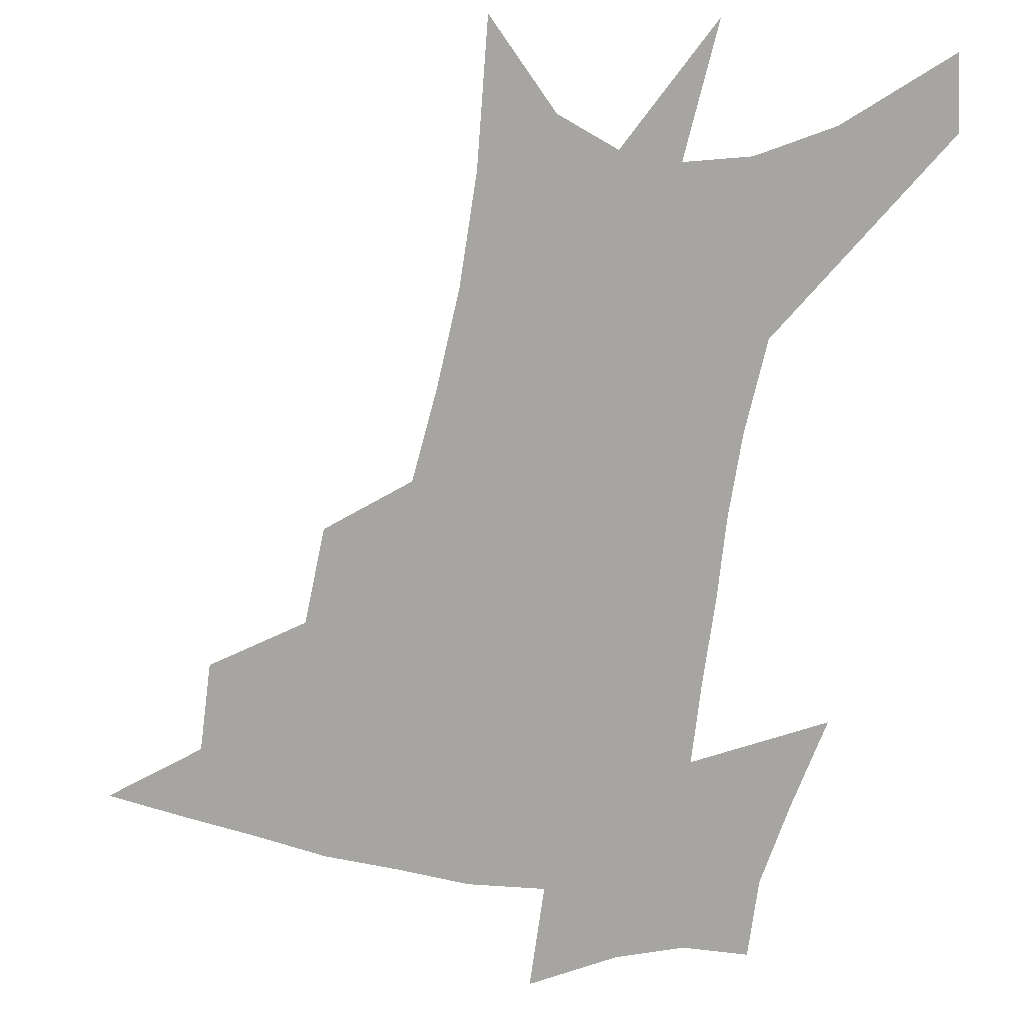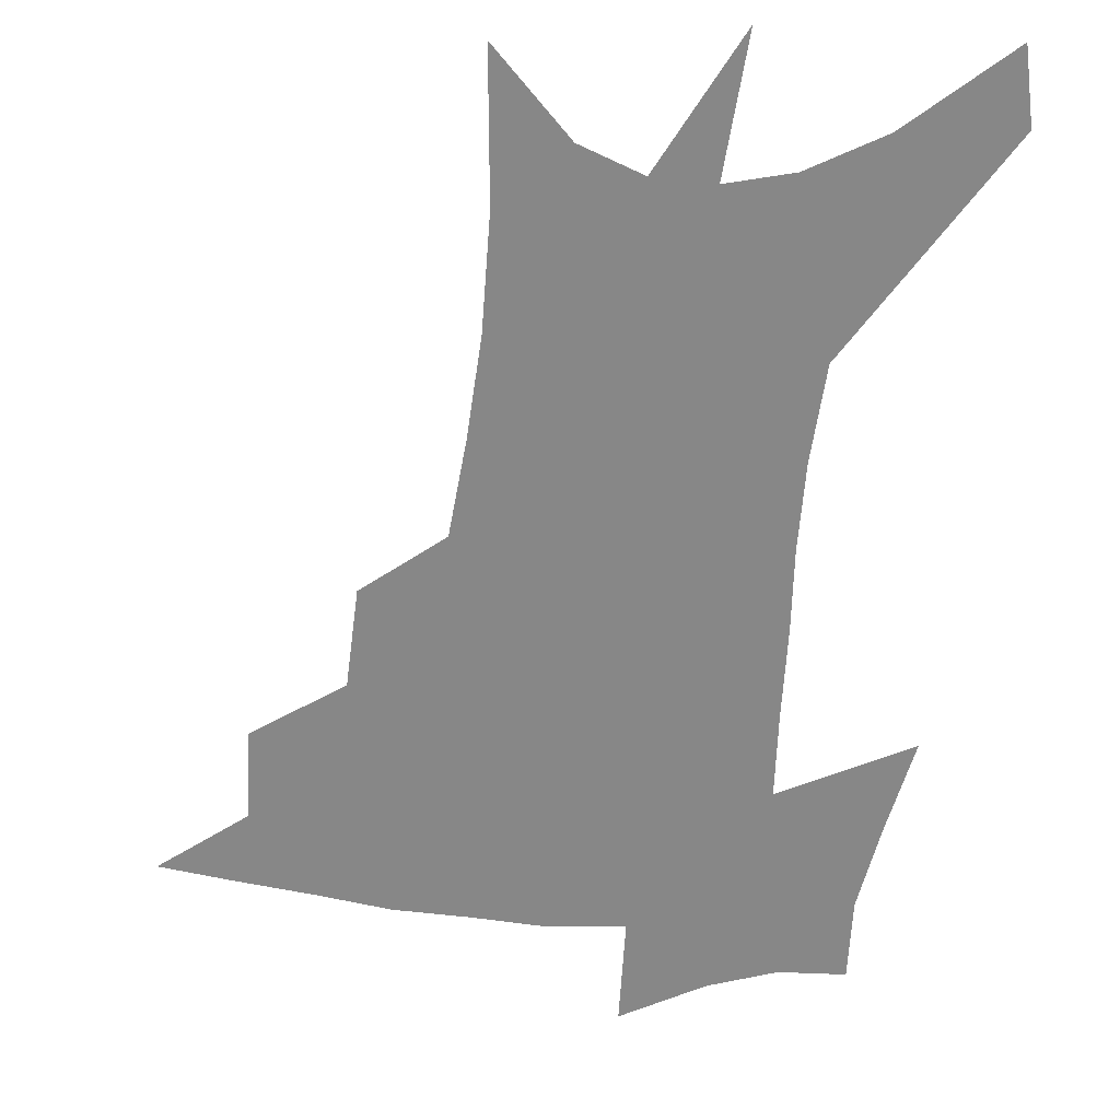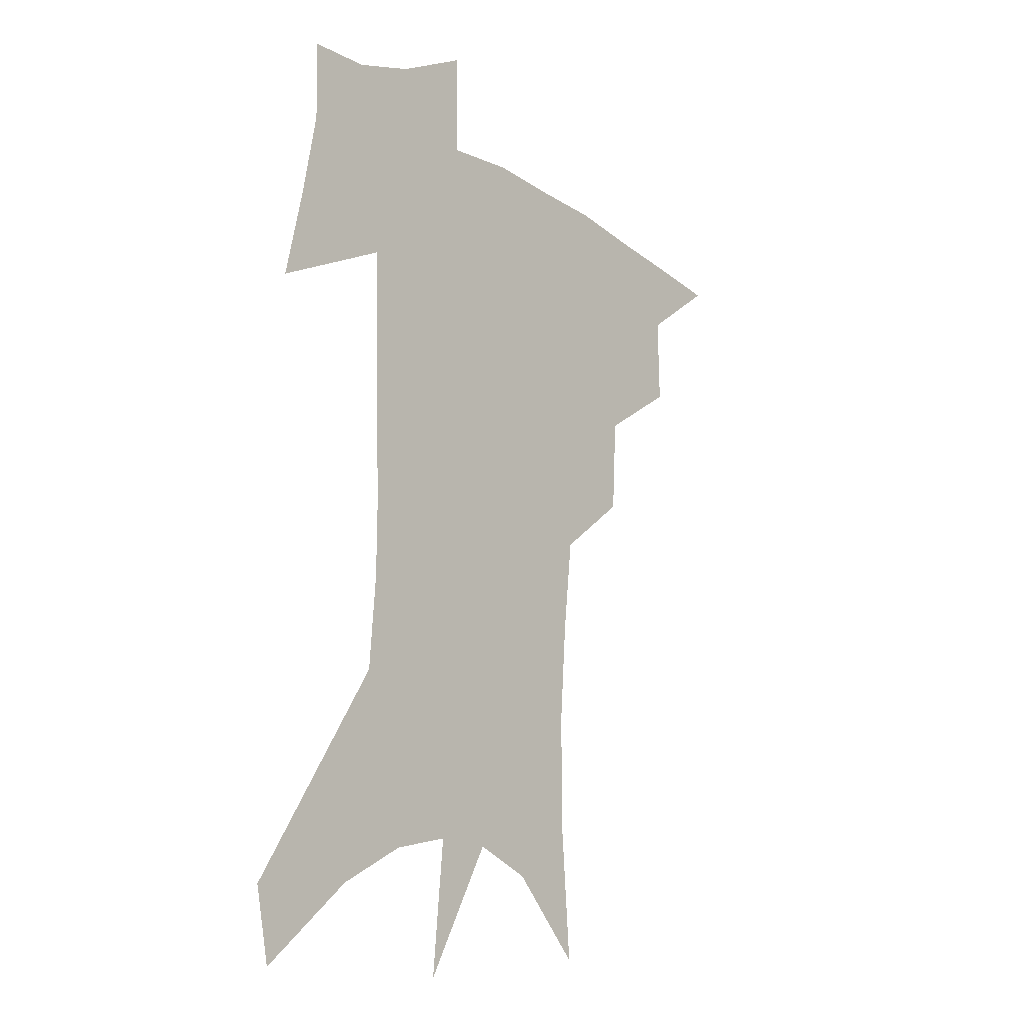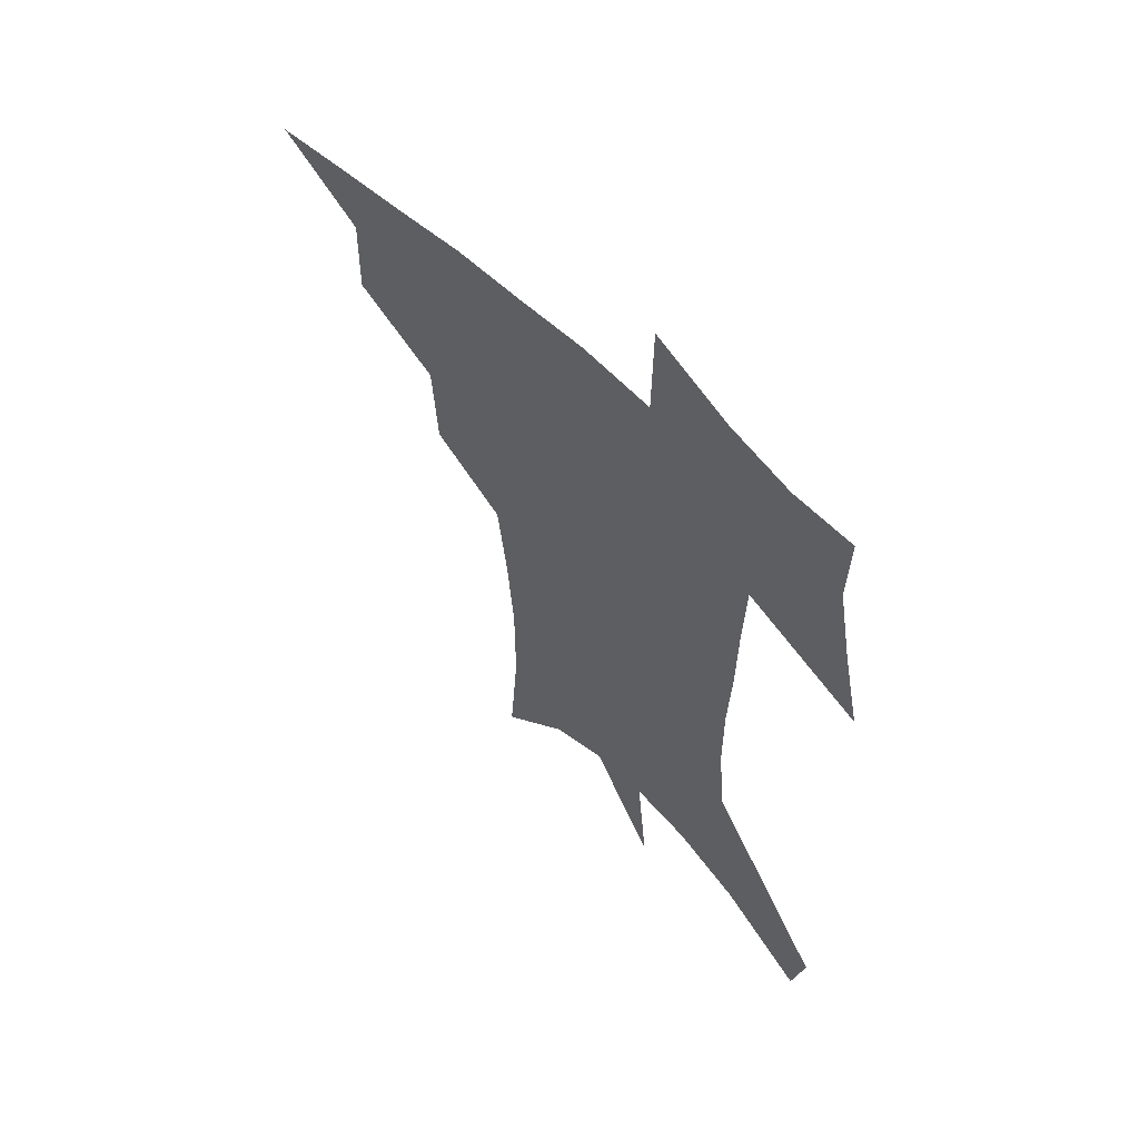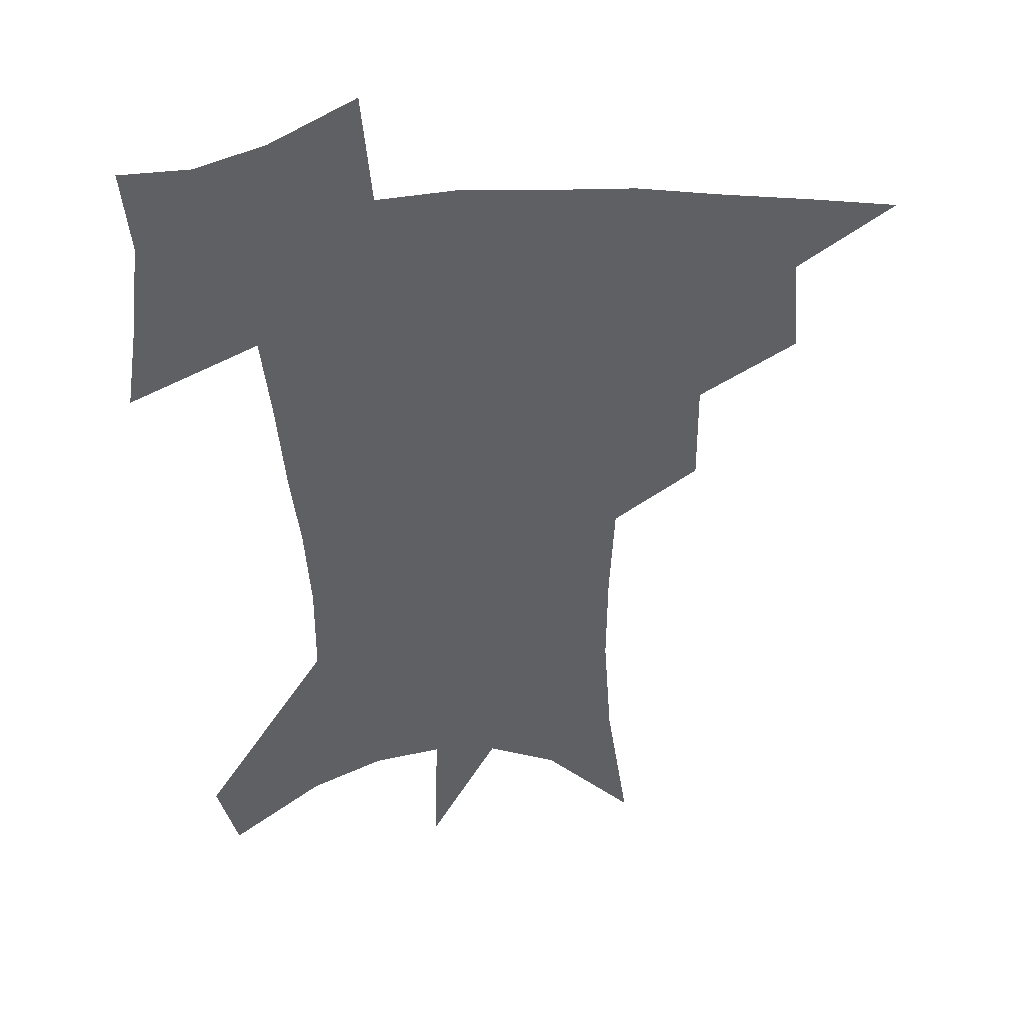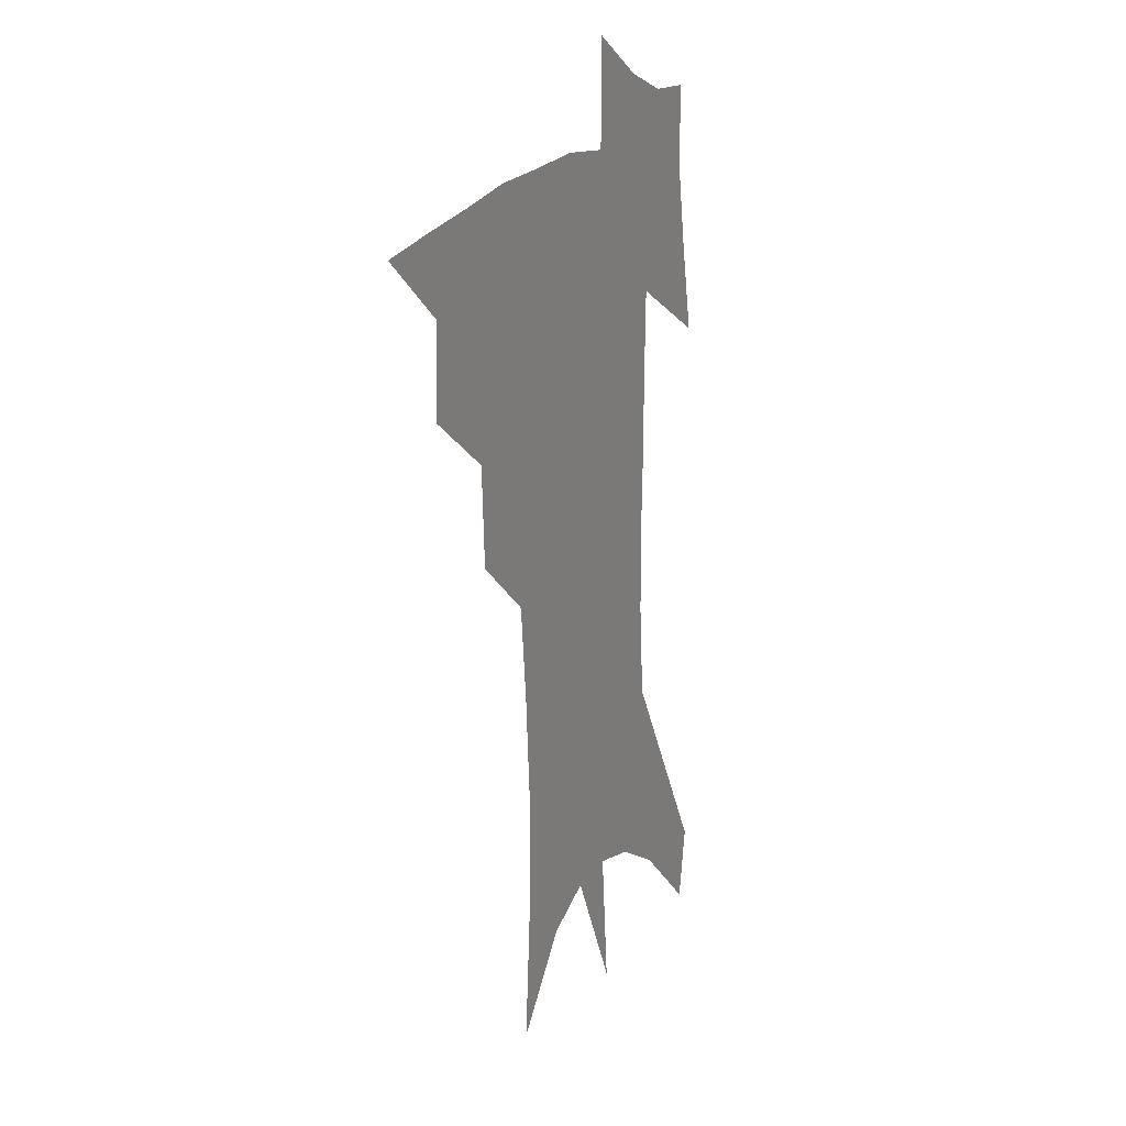
<metadata>
{"format":"obj","ext":"obj","renderer":"f3d","projection":"perspective","resolution":1024,"background":"white","views":[{"elev":-73.8,"azim":-8.6,"up":"+Z"},{"elev":-62.3,"azim":-4.2,"up":"+Z"},{"elev":-15.7,"azim":130.2,"up":"+Y"},{"elev":61.1,"azim":44.8,"up":"+Y"},{"elev":-44.4,"azim":-176.1,"up":"+Z"},{"elev":17.0,"azim":-66.7,"up":"+Y"}]}
</metadata>
<code>
v 465.1 438.2 0
v 495.4 382.6 0
v 496 415.2 0
v 492 442.3 0
v 529.4 326 0
v 527.4 361.5 0
v 525.6 392.2 0
v 523.5 419.6 0
v 519.7 446.1 0
v 560.4 140.4 0
v 564.4 192.6 0
v 564.3 233.5 0
v 561.7 269.3 0
v 557.8 304 0
v 555.3 339.8 0
v 553.6 370.2 0
v 552.1 397.5 0
v 549.7 423.1 0
v 546 450.3 0
v 588.2 169.8 0
v 587.7 210.8 0
v 585.8 248.1 0
v 583.3 283.1 0
v 580.4 314.5 0
v 578.7 345.9 0
v 577.6 373.7 0
v 577.2 401 0
v 575.3 425.6 0
v 573.5 451.5 0
v 610.7 178.7 0
v 608.5 216.3 0
v 606.2 248.9 0
v 603.8 288.3 0
v 602 317.1 0
v 601.2 349 0
v 600.9 376.1 0
v 601.1 402.4 0
v 601.3 426.6 0
v 599.5 453.5 0
v 637.2 130 0
v 632.5 179.5 0
v 629.1 219.4 0
v 626.4 254.2 0
v 624.4 288.5 0
v 623.2 320.6 0
v 623.4 348.3 0
v 623.5 377.7 0
v 624.5 402 0
v 625.8 426.5 0
v 627.5 451.2 0
v 628 490.2 0
v 655.9 174 0
v 650.8 214.7 0
v 647.1 250.8 0
v 646.1 282.1 0
v 645.9 312.5 0
v 646.5 341.7 0
v 646.4 372.9 0
v 647.6 400.1 0
v 649.1 424.6 0
v 652.2 448.2 0
v 657.8 474.6 0
v 682.4 159.6 0
v 677 199.6 0
v 672.4 235.2 0
v 669.7 269.7 0
v 669.4 300.9 0
v 670.8 330.5 0
v 671.2 362.9 0
v 672.3 393.6 0
v 671.9 421.1 0
v 674.7 444.4 0
v 682.1 466.9 0
v 717.7 129.5 0
v 723.1 155.9 0
v 718.7 371 0
v 711.2 405.1 0
v 705.4 436.7 0
v 706 466.2 0
f 3 4 1
f 6 7 2
f 2 7 3
f 7 8 3
f 3 8 4
f 8 9 4
f 14 15 5
f 5 15 6
f 15 16 6
f 6 16 7
f 16 17 7
f 7 17 8
f 17 18 8
f 8 18 9
f 18 19 9
f 10 20 11
f 20 21 11
f 11 21 12
f 21 22 12
f 12 22 13
f 22 23 13
f 13 23 14
f 23 24 14
f 14 24 15
f 24 25 15
f 15 25 16
f 25 26 16
f 16 26 17
f 26 27 17
f 17 27 18
f 27 28 18
f 18 28 19
f 28 29 19
f 20 30 21
f 30 31 21
f 21 31 22
f 31 32 22
f 22 32 23
f 32 33 23
f 23 33 24
f 33 34 24
f 24 34 25
f 34 35 25
f 25 35 26
f 35 36 26
f 26 36 27
f 36 37 27
f 27 37 28
f 37 38 28
f 28 38 29
f 38 39 29
f 40 41 30
f 30 41 31
f 41 42 31
f 31 42 32
f 42 43 32
f 32 43 33
f 43 44 33
f 33 44 34
f 44 45 34
f 34 45 35
f 45 46 35
f 35 46 36
f 46 47 36
f 36 47 37
f 47 48 37
f 37 48 38
f 48 49 38
f 38 49 39
f 49 50 39
f 41 52 42
f 52 53 42
f 42 53 43
f 53 54 43
f 43 54 44
f 54 55 44
f 44 55 45
f 55 56 45
f 45 56 46
f 56 57 46
f 46 57 47
f 57 58 47
f 47 58 48
f 58 59 48
f 48 59 49
f 59 60 49
f 49 60 50
f 60 61 50
f 50 61 51
f 61 62 51
f 52 63 53
f 63 64 53
f 53 64 54
f 64 65 54
f 54 65 55
f 65 66 55
f 55 66 56
f 66 67 56
f 56 67 57
f 67 68 57
f 57 68 58
f 68 69 58
f 58 69 59
f 69 70 59
f 59 70 60
f 70 71 60
f 60 71 61
f 71 72 61
f 61 72 62
f 72 73 62
f 63 74 64
f 74 75 64
f 64 75 65
f 70 76 71
f 76 77 71
f 71 77 72
f 77 78 72
f 72 78 73
f 78 79 73

</code>
